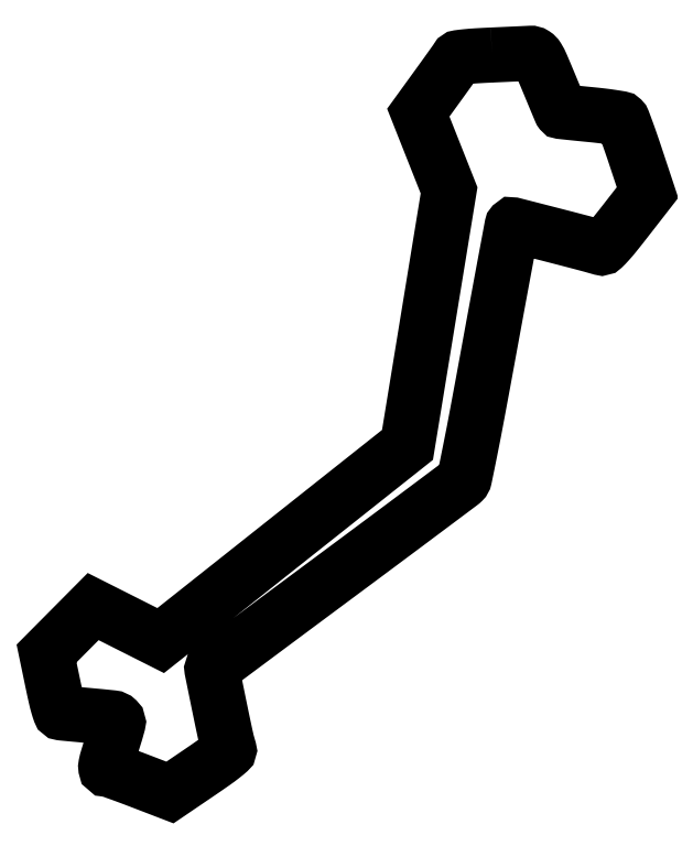
<metadata>
{"format":"dxf","ext":"dxf","renderer":"ezdxf+matplotlib","layout":"modelspace","background":"white","min_lineweight":24,"dpi":150}
</metadata>
<code>
0
SECTION
2
ENTITIES
0
POLYLINE
8
0
66
1
70
1
0
VERTEX
8
0
10
264.5
20
437.8
42
0.003524
0
VERTEX
8
0
10
255.4
20
437.3
42
0.01065
0
VERTEX
8
0
10
249.2
20
436.8
42
0.007756
0
VERTEX
8
0
10
244.8
20
436.3
42
0.2356
0
VERTEX
8
0
10
243.9
20
435.7
42
-0.02616
0
VERTEX
8
0
10
243.3
20
434.8
42
-0.000462
0
VERTEX
8
0
10
240.1
20
430.3
42
-0.00116
0
VERTEX
8
0
10
236.3
20
425.1
42
-0.000773
0
VERTEX
8
0
10
232
20
419.1
42
0
0
VERTEX
8
0
10
220.8
20
403.6
42
0
0
VERTEX
8
0
10
229.9
20
380.6
42
0
0
VERTEX
8
0
10
239.1
20
357.5
42
0
0
VERTEX
8
0
10
226.7
20
282
42
0
0
VERTEX
8
0
10
214.4
20
206.5
42
0
0
VERTEX
8
0
10
141.2
20
148.5
42
0
0
VERTEX
8
0
10
67.99
20
90.4
42
0
0
VERTEX
8
0
10
47.97
20
100.5
42
0
0
VERTEX
8
0
10
27.94
20
110.6
42
0
0
VERTEX
8
0
10
14.12
20
96.66
42
0
0
VERTEX
8
0
10
0.2999
20
82.75
42
0
0
VERTEX
8
0
10
3.95
20
65.21
42
0.004144
0
VERTEX
8
0
10
5.742
20
56.95
42
0.01457
0
VERTEX
8
0
10
7.093
20
51.68
42
0.01415
0
VERTEX
8
0
10
8.213
20
48.16
42
0.2825
0
VERTEX
8
0
10
9.05
20
47.48
42
0.009521
0
VERTEX
8
0
10
10.09
20
47.36
42
0.000299
0
VERTEX
8
0
10
14.33
20
46.96
42
0.000582
0
VERTEX
8
0
10
19.34
20
46.5
42
0.000404
0
VERTEX
8
0
10
25
20
45.99
42
-0.003546
0
VERTEX
8
0
10
39.41
20
44.59
42
-0.1687
0
VERTEX
8
0
10
42.02
20
43.37
42
-0.2731
0
VERTEX
8
0
10
42.68
20
40.97
42
-0.009843
0
VERTEX
8
0
10
39.88
20
31.5
42
0.002131
0
VERTEX
8
0
10
36.59
20
20.97
42
0.02424
0
VERTEX
8
0
10
35.51
20
16.75
42
0.08765
0
VERTEX
8
0
10
35.45
20
14.73
42
0.3715
0
VERTEX
8
0
10
36.3
20
14
42
-0.08394
0
VERTEX
8
0
10
37.34
20
13.82
42
-0.001588
0
VERTEX
8
0
10
42.58
20
11.98
42
-0.003821
0
VERTEX
8
0
10
48.67
20
9.765
42
-0.002543
0
VERTEX
8
0
10
55.63
20
7.134
42
0
0
VERTEX
8
0
10
73.5
20
0.2671
42
0
0
VERTEX
8
0
10
91.26
20
12.33
42
0.00392
0
VERTEX
8
0
10
99.57
20
18.07
42
0.01374
0
VERTEX
8
0
10
104.8
20
21.95
42
0.01253
0
VERTEX
8
0
10
108.2
20
24.79
42
0.295
0
VERTEX
8
0
10
108.5
20
25.94
42
-0.02058
0
VERTEX
8
0
10
106.4
20
34.25
42
-0.002545
0
VERTEX
8
0
10
102.6
20
52.57
42
-0.000364
0
VERTEX
8
0
10
98.39
20
73.05
42
-0.259
0
VERTEX
8
0
10
98.71
20
74.07
42
-0.02922
0
VERTEX
8
0
10
99.38
20
74.63
42
-1.6e-05
0
VERTEX
8
0
10
120.7
20
90.52
42
-0.000216
0
VERTEX
8
0
10
144.5
20
108.2
42
-0.000132
0
VERTEX
8
0
10
172.5
20
129
42
0.000327
0
VERTEX
8
0
10
200.6
20
149.9
42
0.000525
0
VERTEX
8
0
10
224.5
20
167.8
42
8.1e-05
0
VERTEX
8
0
10
245.8
20
183.7
42
0.03338
0
VERTEX
8
0
10
247.2
20
184.9
42
0.1489
0
VERTEX
8
0
10
248.2
20
186.9
42
0.001444
0
VERTEX
8
0
10
251.5
20
203
42
0.003393
0
VERTEX
8
0
10
255.9
20
225.5
42
0.00089
0
VERTEX
8
0
10
262.5
20
261.5
42
-0.000349
0
VERTEX
8
0
10
267.8
20
290.3
42
-0.000577
0
VERTEX
8
0
10
272.3
20
314.6
42
-2.5e-05
0
VERTEX
8
0
10
276.4
20
336.5
42
-0.14
0
VERTEX
8
0
10
276.6
20
336.9
42
-0.277
0
VERTEX
8
0
10
277.1
20
337
42
-7.8e-05
0
VERTEX
8
0
10
298.7
20
331.5
42
-0.001424
0
VERTEX
8
0
10
317.8
20
326.5
42
-0.006062
0
VERTEX
8
0
10
329.2
20
323.4
42
0.2701
0
VERTEX
8
0
10
330.5
20
323.7
42
0.01528
0
VERTEX
8
0
10
333.4
20
326.8
42
0.01469
0
VERTEX
8
0
10
337.5
20
331.6
42
0.0039
0
VERTEX
8
0
10
343.8
20
339.6
42
0
0
VERTEX
8
0
10
356.8
20
356.2
42
0
0
VERTEX
8
0
10
349.8
20
377.4
42
0.003004
0
VERTEX
8
0
10
347
20
385.5
42
0.004558
0
VERTEX
8
0
10
344.5
20
392.6
42
0.001808
0
VERTEX
8
0
10
342.3
20
398.7
42
0.1077
0
VERTEX
8
0
10
341.6
20
399.6
42
0.1555
0
VERTEX
8
0
10
340.7
20
400.1
42
0.003931
0
VERTEX
8
0
10
335.7
20
400.9
42
0.008048
0
VERTEX
8
0
10
329.8
20
401.7
42
0.005358
0
VERTEX
8
0
10
323
20
402.5
42
-0.000815
0
VERTEX
8
0
10
316.3
20
403.1
42
-0.001343
0
VERTEX
8
0
10
310.6
20
403.7
42
-0.000101
0
VERTEX
8
0
10
305.5
20
404.3
42
-0.2017
0
VERTEX
8
0
10
305.4
20
404.3
42
-0.06807
0
VERTEX
8
0
10
305.3
20
404.5
42
-4.4e-05
0
VERTEX
8
0
10
303.4
20
408.9
42
-0.000545
0
VERTEX
8
0
10
301.4
20
413.7
42
-0.000333
0
VERTEX
8
0
10
299
20
419.5
42
0.002992
0
VERTEX
8
0
10
293.9
20
431.7
42
0.03565
0
VERTEX
8
0
10
291.6
20
436.2
42
0.1116
0
VERTEX
8
0
10
289.6
20
438.2
42
0.16
0
VERTEX
8
0
10
287.2
20
438.8
42
-0.002313
0
VERTEX
8
0
10
285.4
20
438.8
42
-0.000122
0
VERTEX
8
0
10
279.4
20
438.5
42
-0.000192
0
VERTEX
8
0
10
272.4
20
438.2
42
-0.00014
0
SEQEND
0
ENDSEC
0
EOF

</code>
